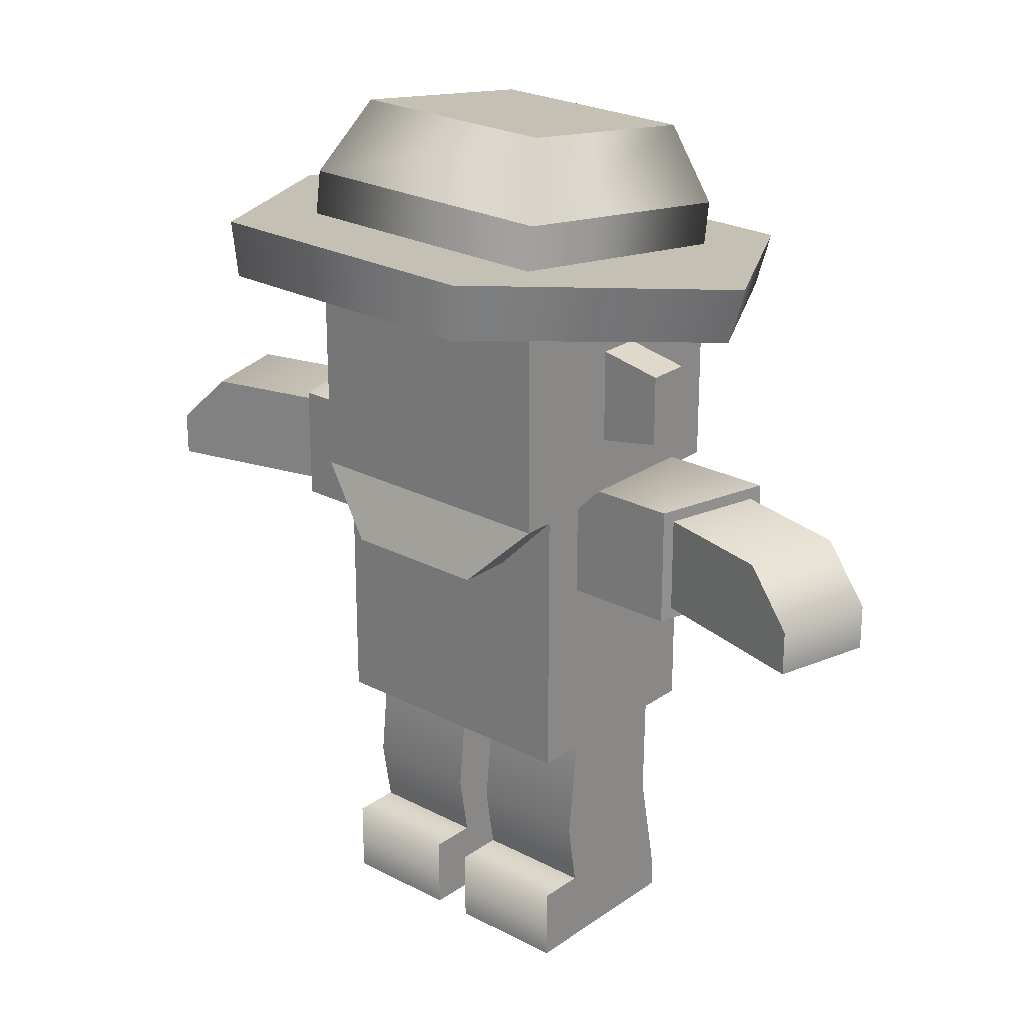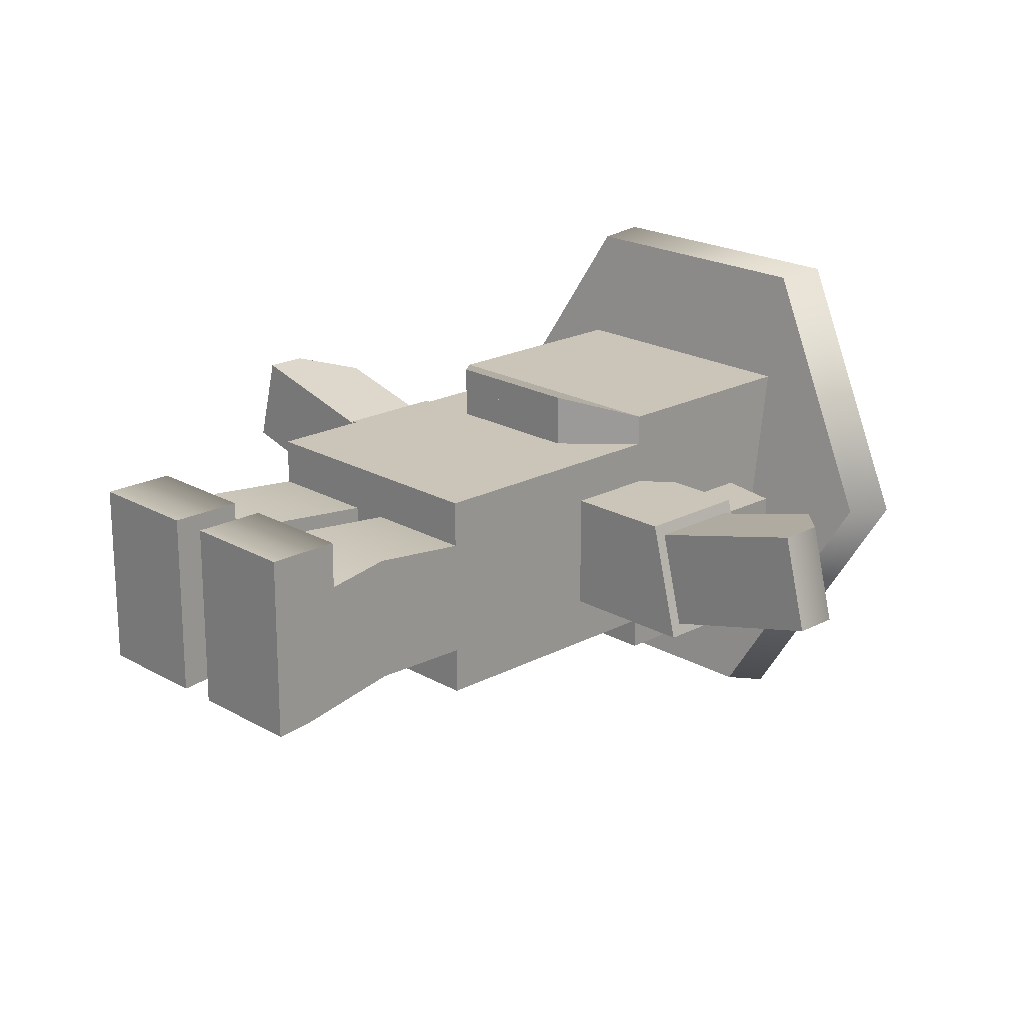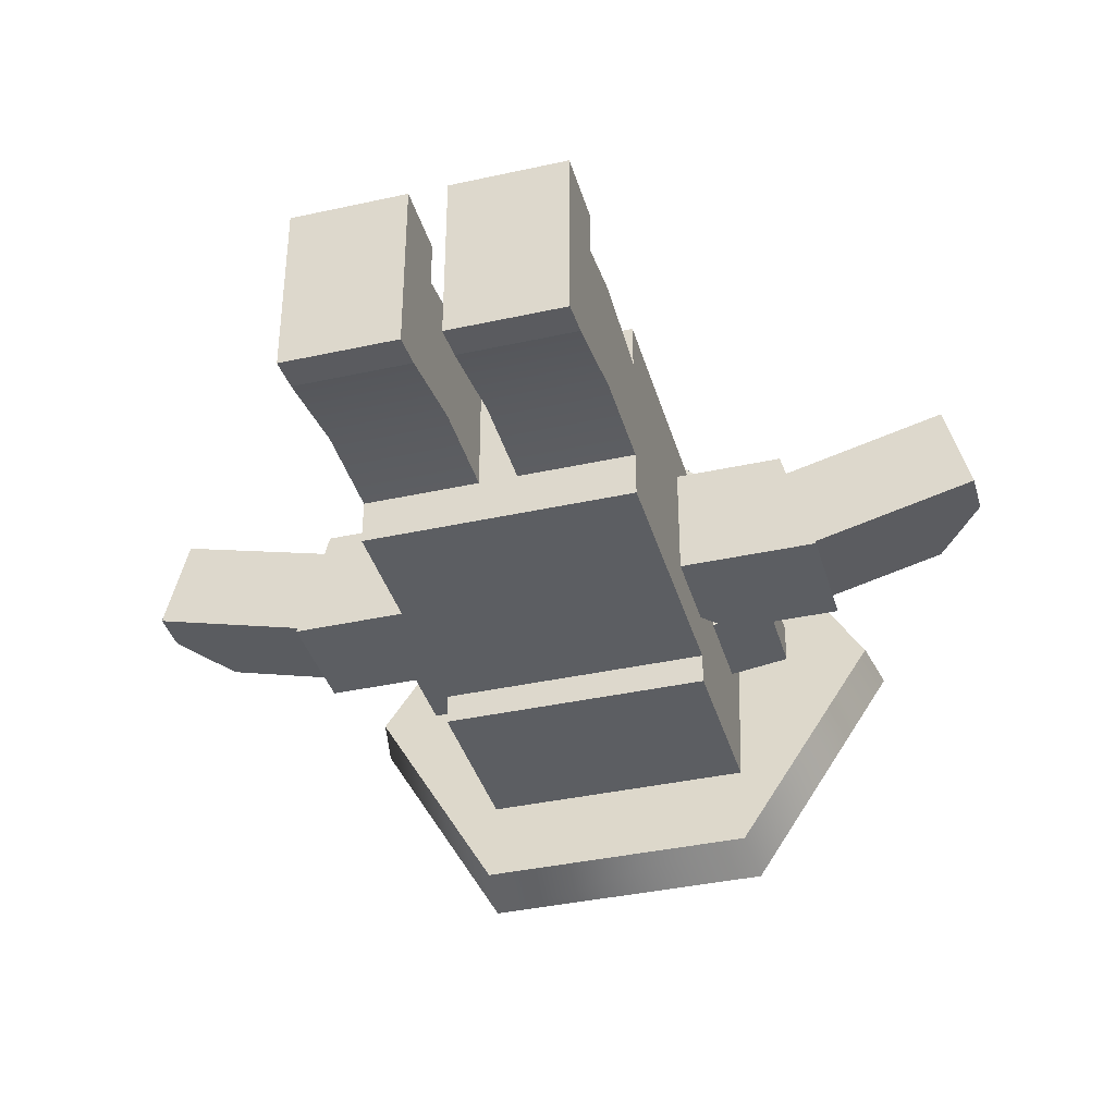
<metadata>
{"format":"obj","ext":"obj","renderer":"f3d","projection":"perspective","resolution":1024,"background":"white","views":[{"elev":24.2,"azim":41.0,"up":"+Y"},{"elev":20.4,"azim":46.2,"up":"+Z"},{"elev":-37.9,"azim":15.7,"up":"+Z"}]}
</metadata>
<code>
g leg-left
v 0.01841 1.49e-08 -0.0758 1 1 1
v 0.01841 0.03448 -0.07271 1 1 1
v 0.01841 1.49e-08 0.1 1 1 1
v 0.01841 0.06897 0.0558 1 1 1
v 0.01841 0.06897 0.1 1 1 1
v 0.13 0.06897 0.0558 1 1 1
v 0.13 0.06897 0.1 1 1 1
v 0.13 1.49e-08 0.1 1 1 1
v 0.13 1.49e-08 -0.0758 1 1 1
v 0.13 0.03448 -0.07271 1 1 1
v 0.13 0.1288 0.0658 1 1 1
v 0.01841 0.1288 0.0658 1 1 1
v 0.13 0.2232 0.0558 1 1 1
v 0.01841 0.2232 0.0558 1 1 1
v 0.13 0.2232 -0.0558 1 1 1
v 0.01841 0.2232 -0.0558 1 1 1
v 0.01841 0.03448 -0.07271 1 1 1
v 0.01841 0.1288 -0.05425 1 1 1
v 0.01841 0.06897 0.0558 1 1 1
v 0.13 0.1288 -0.05425 1 1 1
v 0.13 0.06897 0.0558 1 1 1
v 0.13 0.03448 -0.07271 1 1 1
f 3 2 1
f 2 3 4
f 4 3 5
f 4 7 6
f 7 4 5
f 3 9 8
f 9 3 1
f 10 8 9
f 8 10 6
f 8 6 7
f 2 9 1
f 9 2 10
f 7 3 8
f 3 7 5
f 13 12 11
f 12 13 14
f 16 13 15
f 13 16 14
f 19 18 17
f 14 18 19
f 14 19 12
f 18 14 16
f 13 20 15
f 21 20 13
f 21 13 11
f 20 21 22
f 11 19 21
f 19 11 12
f 18 22 17
f 22 18 20
f 16 20 18
f 20 16 15
g leg-right
v -0.01841 1.49e-08 -0.0758 1 1 1
v -0.01841 1.49e-08 0.1 1 1 1
v -0.01841 0.03448 -0.07271 1 1 1
v -0.01841 0.06897 0.0558 1 1 1
v -0.01841 0.06897 0.1 1 1 1
v -0.13 1.49e-08 -0.0758 1 1 1
v -0.13 0.03448 -0.07271 1 1 1
v -0.13 1.49e-08 0.1 1 1 1
v -0.13 0.06897 0.0558 1 1 1
v -0.13 0.06897 0.1 1 1 1
v -0.01841 0.1288 0.0658 1 1 1
v -0.13 0.1288 0.0658 1 1 1
v -0.01841 0.2232 0.0558 1 1 1
v -0.13 0.2232 0.0558 1 1 1
v -0.01841 0.2232 -0.0558 1 1 1
v -0.13 0.2232 -0.0558 1 1 1
v -0.13 0.03448 -0.07271 1 1 1
v -0.13 0.1288 -0.05425 1 1 1
v -0.13 0.06897 0.0558 1 1 1
v -0.01841 0.1288 -0.05425 1 1 1
v -0.01841 0.06897 0.0558 1 1 1
v -0.01841 0.03448 -0.07271 1 1 1
f 25 24 23
f 24 25 26
f 24 26 27
f 30 29 28
f 29 30 31
f 31 30 32
f 27 30 24
f 30 27 32
f 31 27 26
f 27 31 32
f 29 23 28
f 23 29 25
f 30 23 24
f 23 30 28
f 35 34 33
f 34 35 36
f 38 35 37
f 35 38 36
f 41 40 39
f 36 40 41
f 36 41 34
f 40 36 38
f 35 42 37
f 43 42 35
f 43 35 33
f 42 43 44
f 33 41 43
f 41 33 34
f 40 44 39
f 44 40 42
f 38 42 40
f 42 38 37
g torso
v 0.13 0.4832 -0.1 1 1 1
v 0.13 0.3211 -0.1 1 1 1
v 0.13 0.4832 0.1 1 1 1
v 0.13 0.3211 0.1 1 1 1
v 0.09311 0.358 0.1 1 1 1
v 0.09311 0.4832 0.1 1 1 1
v 0.09311 0.4832 -0.1 1 1 1
v 0.05621 0.4832 -0.1 1 1 1
v 0.05621 0.4832 0.1 1 1 1
v -0.05621 0.4832 -0.1 1 1 1
v -0.05621 0.4832 0.1 1 1 1
v -0.09311 0.4832 -0.1 1 1 1
v -0.09311 0.4832 0.1 1 1 1
v -0.13 0.4832 -0.1 1 1 1
v -0.13 0.4832 0.1 1 1 1
v -0.05621 0.358 0.1 1 1 1
v 0.05621 0.358 0.1 1 1 1
v -0.13 0.3211 0.1 1 1 1
v -0.09311 0.358 0.1 1 1 1
v -0.13 0.3211 -0.1 1 1 1
v -0.09311 0.358 -0.1 1 1 1
v -0.05621 0.358 -0.1 1 1 1
v 0.05621 0.358 -0.1 1 1 1
v 0.09311 0.358 -0.1 1 1 1
v 0.13 0.2232 -0.1 1 1 1
v -0.13 0.2232 -0.1 1 1 1
v 0.13 0.2232 0.1 1 1 1
v -0.13 0.2232 0.1 1 1 1
f 47 46 45
f 46 47 48
f 47 49 48
f 49 47 50
f 51 47 45
f 47 51 50
f 50 51 52
f 50 52 53
f 53 52 54
f 53 54 55
f 55 54 56
f 55 56 57
f 57 56 58
f 57 58 59
f 61 55 60
f 55 61 53
f 63 59 62
f 59 63 57
f 62 58 64
f 58 62 59
f 58 65 64
f 65 58 56
f 54 67 66
f 67 54 52
f 68 45 46
f 45 68 51
f 66 56 54
f 56 66 65
f 46 65 66
f 46 66 67
f 46 64 65
f 69 64 46
f 64 69 70
f 46 67 68
f 68 67 52
f 68 52 51
f 72 69 71
f 69 72 70
f 72 64 70
f 64 72 62
f 48 69 46
f 69 48 71
f 53 49 50
f 61 49 53
f 61 48 49
f 48 61 60
f 63 48 60
f 63 60 55
f 63 55 57
f 62 48 63
f 72 48 62
f 48 72 71
g arm-left
v 0.2332 0.3982 0.0583 1 1 1
v 0.1 0.3982 0.0583 1 1 1
v 0.2332 0.5098 0.0583 1 1 1
v 0.1 0.454 0.0583 1 1 1
v 0.1558 0.5098 0.0583 1 1 1
v 0.1 0.3982 -0.0533 1 1 1
v 0.1 0.454 -0.0533 1 1 1
v 0.2621 0.3982 -0.0533 1 1 1
v 0.2621 0.5098 -0.0533 1 1 1
v 0.1558 0.5098 -0.0533 1 1 1
v 0.416 0.4506 -0.001547 1 1 1
v 0.416 0.4093 -0.001547 1 1 1
v 0.3929 0.4506 0.08773 1 1 1
v 0.3929 0.4093 0.08773 1 1 1
v 0.2282 0.4093 -0.05015 1 1 1
v 0.2051 0.4093 0.03912 1 1 1
v 0.2051 0.4986 0.03912 1 1 1
v 0.3464 0.4986 0.0757 1 1 1
v 0.3695 0.4986 -0.01357 1 1 1
v 0.2282 0.4986 -0.05015 1 1 1
f 75 74 73
f 74 75 76
f 76 75 77
f 74 79 78
f 79 74 76
f 78 81 80
f 81 78 79
f 81 79 82
f 73 78 80
f 78 73 74
f 82 75 81
f 75 82 77
f 79 77 82
f 77 79 76
f 75 80 81
f 80 75 73
f 85 84 83
f 84 85 86
f 86 87 84
f 87 86 88
f 85 88 86
f 88 85 89
f 89 85 90
f 92 90 91
f 90 92 89
f 91 85 83
f 85 91 90
f 87 83 84
f 83 87 92
f 83 92 91
g arm-right
v -0.3464 0.4986 0.0757 1 1 1
v -0.3929 0.4506 0.08773 1 1 1
v -0.3695 0.4986 -0.01357 1 1 1
v -0.416 0.4506 -0.001547 1 1 1
v -0.2051 0.4093 0.03912 1 1 1
v -0.2282 0.4093 -0.05015 1 1 1
v -0.3929 0.4093 0.08773 1 1 1
v -0.416 0.4093 -0.001547 1 1 1
v -0.2051 0.4986 0.03912 1 1 1
v -0.2282 0.4986 -0.05015 1 1 1
v -0.2332 0.3982 0.0583 1 1 1
v -0.2332 0.5098 0.0583 1 1 1
v -0.1 0.3982 0.0583 1 1 1
v -0.1 0.454 0.0583 1 1 1
v -0.1558 0.5098 0.0583 1 1 1
v -0.1558 0.5098 -0.0533 1 1 1
v -0.2621 0.5098 -0.0533 1 1 1
v -0.2621 0.3982 -0.0533 1 1 1
v -0.1 0.3982 -0.0533 1 1 1
v -0.1 0.454 -0.0533 1 1 1
f 95 94 93
f 94 95 96
f 99 98 97
f 98 99 100
f 97 94 99
f 94 97 101
f 94 101 93
f 102 93 101
f 93 102 95
f 96 98 100
f 98 96 102
f 102 96 95
f 100 94 96
f 94 100 99
f 105 104 103
f 104 105 106
f 104 106 107
f 109 107 108
f 107 109 104
f 109 111 110
f 111 109 112
f 112 109 108
f 103 109 110
f 109 103 104
f 108 106 112
f 106 108 107
f 103 111 105
f 111 103 110
f 112 105 111
f 105 112 106
g head
v 0.13 0.5682 -0.13 1 1 1
v 0.13 0.4832 -0.13 1 1 1
v 0.13 0.5682 -0.02 1 1 1
v 0.13 0.4832 -0.1 1 1 1
v 0.13 0.4832 -0.02 1 1 1
v 0.13 0.5432 -0.02 1 1 1
v -0.13 0.4832 -0.13 1 1 1
v -0.13 0.5682 -0.13 1 1 1
v -0.13 0.5882 0.065 1 1 1
v -0.13 0.6682 0.065 1 1 1
v -0.13 0.5108 0.13 1 1 1
v -0.13 0.6782 0.13 1 1 1
v 0.19 0.6219 -0.02 1 1 1
v 0.19 0.5544 -0.02 1 1 1
v 0.19 0.6219 0.02 1 1 1
v 0.19 0.5544 0.02 1 1 1
v 0.13 0.6332 -0.02 1 1 1
v 0.13 0.5432 0.02 1 1 1
v 0.13 0.6332 0.02 1 1 1
v -0.13 0.6332 -0.02 1 1 1
v -0.13 0.6332 0.02 1 1 1
v -0.19 0.6219 -0.02 1 1 1
v -0.19 0.6219 0.02 1 1 1
v -0.13 0.5432 0.02 1 1 1
v -0.19 0.5544 0.02 1 1 1
v -0.13 0.5432 -0.02 1 1 1
v -0.13 0.5682 -0.02 1 1 1
v -0.19 0.5544 -0.02 1 1 1
v -0.13 0.4832 -0.1 1 1 1
v -0.13 0.4832 -0.02 1 1 1
v 0.13 0.6682 0.065 1 1 1
v 0.13 0.5882 0.065 1 1 1
v 0.13 0.6782 0.13 1 1 1
v 0.13 0.5108 0.13 1 1 1
v 0.13 0.4832 0.1 1 1 1
v 0.09311 0.4832 0.1 1 1 1
v 0.09311 0.4832 -0.1 1 1 1
v 0.05621 0.4832 0.1 1 1 1
v 0.05621 0.4832 -0.1 1 1 1
v -0.05621 0.4832 0.1 1 1 1
v -0.05621 0.4832 -0.1 1 1 1
v -0.09311 0.4832 0.1 1 1 1
v -0.09311 0.4832 -0.1 1 1 1
v -0.13 0.4832 0.1 1 1 1
v 0.07 0.4232 0.15 1 1 1
v 0.07 0.4232 0.1 1 1 1
v -0.07 0.4232 0.15 1 1 1
v 0.05621 0.4232 0.1 1 1 1
v -0.05621 0.4232 0.1 1 1 1
v -0.07 0.4232 0.1 1 1 1
v -0.09311 0.4463 0.1 1 1 1
v 0.09311 0.4463 0.1 1 1 1
v 0.03493 0.4975 0.13 1 1 1
v -0.03473 0.4975 0.13 1 1 1
v 0.03493 0.5217 0.13 1 1 1
v -0.03473 0.5217 0.13 1 1 1
v -0.07242 0.5108 0.13 1 1 1
v -0.05235 0.5483 0.13 1 1 1
v -0.09248 0.5658 0.13 1 1 1
v -0.09248 0.626 0.13 1 1 1
v -5.891e-15 0.6521 0.13 1 1 1
v -0.03235 0.626 0.13 1 1 1
v 0.03235 0.5658 0.13 1 1 1
v -0.03235 0.5658 0.13 1 1 1
v 0.03235 0.626 0.13 1 1 1
v 0.09248 0.626 0.13 1 1 1
v 0.09248 0.5658 0.13 1 1 1
v 0.05235 0.5483 0.13 1 1 1
v 0.07242 0.5108 0.13 1 1 1
v -0.03235 0.626 0.13 1 1 1
v -0.09248 0.5658 0.13 1 1 1
v -0.03235 0.5658 0.13 1 1 1
v -0.09248 0.626 0.13 1 1 1
v 0.09248 0.626 0.13 1 1 1
v 0.03235 0.5658 0.13 1 1 1
v 0.09248 0.5658 0.13 1 1 1
v 0.03235 0.626 0.13 1 1 1
v -0.13 0.4832 0.13 1 1 1
v 0.13 0.4832 0.13 1 1 1
v -0.1326 0.7441 -0.1327 1 1 1
v 0.1326 0.7038 -0.1268 1 1 1
v -0.1326 0.7038 -0.1268 1 1 1
v 0.1326 0.7441 -0.1327 1 1 1
v 0.1326 0.7824 0.1297 1 1 1
v 0.1326 0.742 0.1356 1 1 1
v -0.1326 0.742 0.1356 1 1 1
v -0.1326 0.7824 0.1297 1 1 1
v 0.1021 0.8192 -0.1128 1 1 1
v 0.1021 0.8487 0.08925 1 1 1
v -0.1021 0.8192 -0.1128 1 1 1
v -0.1021 0.8487 0.08925 1 1 1
v 0.2758 0.7229 0.004417 1 1 1
v 0.1379 0.7574 0.2408 1 1 1
v 0.1379 0.6884 -0.2319 1 1 1
v -0.1379 0.6884 -0.2319 1 1 1
v -0.1379 0.7574 0.2408 1 1 1
v -0.2758 0.7229 0.004417 1 1 1
v 0.2652 0.6724 0.01178 1 1 1
v 0.1326 0.6393 -0.2155 1 1 1
v 0.1326 0.7056 0.239 1 1 1
v 0.13 0.6897 0.13 1 1 1
v -0.1326 0.7056 0.239 1 1 1
v 0.13 0.6518 -0.13 1 1 1
v -0.13 0.6897 0.13 1 1 1
v -0.1326 0.6393 -0.2155 1 1 1
v -0.13 0.6518 -0.13 1 1 1
v -0.2652 0.6724 0.01178 1 1 1
v -0.13 0.4832 -0.02 1 1 1
v -0.13 0.5432 -0.02 1 1 1
v -0.13 0.4832 0.1 1 1 1
v -0.13 0.5432 0.02 1 1 1
v -0.13 0.6332 0.02 1 1 1
v -0.13 0.5882 0.065 1 1 1
v -0.13 0.5108 0.13 1 1 1
v -0.13 0.4832 0.13 1 1 1
v -0.13 0.6682 0.065 1 1 1
v -0.13 0.6332 -0.02 1 1 1
v -0.13 0.6518 -0.13 1 1 1
v -0.13 0.5682 -0.02 1 1 1
v -0.13 0.5682 -0.13 1 1 1
v -0.13 0.6897 0.13 1 1 1
v -0.13 0.6782 0.13 1 1 1
v 0.13 0.6782 0.13 1 1 1
v 0.13 0.6897 0.13 1 1 1
v 0.13 0.6682 0.065 1 1 1
v 0.13 0.6518 -0.13 1 1 1
v 0.13 0.6332 -0.02 1 1 1
v 0.13 0.5682 -0.13 1 1 1
v 0.13 0.5682 -0.02 1 1 1
v 0.13 0.6332 0.02 1 1 1
v 0.13 0.5432 0.02 1 1 1
v 0.13 0.5882 0.065 1 1 1
v 0.13 0.4832 0.1 1 1 1
v 0.13 0.5108 0.13 1 1 1
v 0.13 0.4832 0.13 1 1 1
v 0.13 0.4832 -0.02 1 1 1
v 0.13 0.5432 -0.02 1 1 1
v 1.341e-07 0.6521 0.13 1 1 1
v -0.03473 0.4975 0.13 1 1 1
v -0.07242 0.5108 0.13 1 1 1
v 0.03493 0.4975 0.13 1 1 1
v -0.03473 0.5217 0.13 1 1 1
v -0.05235 0.5483 0.13 1 1 1
v 0.05235 0.5483 0.13 1 1 1
v 0.03493 0.5217 0.13 1 1 1
v 0.07242 0.5108 0.13 1 1 1
f 115 114 113
f 114 115 116
f 116 115 117
f 117 115 118
f 120 114 119
f 114 120 113
f 123 122 121
f 122 123 124
f 127 126 125
f 126 127 128
f 115 126 118
f 126 115 125
f 125 115 129
f 130 126 128
f 126 130 118
f 129 127 125
f 127 129 131
f 128 131 130
f 131 128 127
f 134 133 132
f 133 134 135
f 133 137 136
f 137 133 135
f 140 139 138
f 139 140 134
f 139 134 132
f 137 134 140
f 134 137 135
f 137 138 136
f 138 137 140
f 141 120 119
f 120 141 139
f 139 141 142
f 139 142 138
f 145 144 143
f 144 145 146
f 148 117 147
f 149 117 148
f 117 149 116
f 149 114 116
f 149 148 150
f 114 149 119
f 149 150 151
f 119 149 151
f 151 150 152
f 151 152 153
f 119 151 153
f 153 152 154
f 119 153 155
f 153 154 155
f 119 155 141
f 155 154 156
f 155 156 141
f 141 156 142
f 159 158 157
f 158 159 160
f 160 159 161
f 161 159 162
f 163 161 162
f 161 163 160
f 160 163 158
f 158 163 164
f 164 163 156
f 164 156 147
f 147 156 154
f 147 154 152
f 147 152 150
f 147 150 148
f 167 166 165
f 166 167 168
f 170 123 169
f 123 170 171
f 123 171 124
f 124 171 172
f 124 172 173
f 172 145 173
f 174 145 172
f 171 170 175
f 171 175 176
f 176 177 174
f 177 176 175
f 177 145 174
f 178 145 177
f 175 170 179
f 179 145 178
f 180 179 170
f 179 146 145
f 181 179 180
f 146 179 181
f 169 123 170
f 171 170 123
f 124 171 123
f 172 171 124
f 173 172 124
f 173 145 172
f 172 145 174
f 175 170 171
f 176 175 171
f 174 177 176
f 175 176 177
f 174 145 177
f 177 145 178
f 179 170 175
f 178 145 179
f 170 179 180
f 145 146 179
f 180 179 181
f 181 179 146
f 184 183 182
f 185 182 183
f 188 187 186
f 189 186 187
f 113 114 115
f 116 115 114
f 117 115 116
f 118 115 117
f 119 114 120
f 113 120 114
f 121 122 123
f 124 123 122
f 125 126 127
f 128 127 126
f 118 126 115
f 125 115 126
f 129 115 125
f 128 126 130
f 118 130 126
f 125 127 129
f 131 129 127
f 130 131 128
f 127 128 131
f 132 133 134
f 135 134 133
f 136 137 133
f 135 133 137
f 138 139 140
f 134 140 139
f 132 134 139
f 140 134 137
f 135 137 134
f 136 138 137
f 140 137 138
f 119 120 141
f 139 141 120
f 142 141 139
f 138 142 139
f 143 144 145
f 146 145 144
f 142 156 141
f 141 156 155
f 141 155 119
f 156 154 155
f 156 190 154
f 155 154 153
f 155 153 119
f 154 152 153
f 154 190 152
f 153 151 119
f 153 152 151
f 151 149 119
f 119 149 114
f 116 114 149
f 116 149 117
f 152 150 151
f 151 150 149
f 152 190 150
f 148 117 149
f 150 148 149
f 150 190 148
f 147 117 148
f 148 190 147
f 191 147 190
f 157 158 159
f 160 159 158
f 161 159 160
f 162 159 161
f 162 161 163
f 160 163 161
f 158 163 160
f 164 163 158
f 156 163 164
f 147 156 164
f 154 156 147
f 152 154 147
f 150 152 147
f 148 150 147
f 159 163 162
f 163 159 156
f 156 159 190
f 162 163 159
f 156 159 163
f 190 159 156
f 157 147 191
f 147 157 164
f 164 157 158
f 191 147 157
f 164 157 147
f 158 157 164
f 191 159 157
f 159 191 190
f 157 159 191
f 190 191 159
f 190 147 191
f 147 190 148
f 148 190 150
f 150 190 152
f 152 190 154
f 154 190 156
f 165 166 167
f 168 167 166
f 194 193 192
f 195 192 193
f 195 193 196
f 197 196 193
f 197 198 196
f 199 196 198
f 192 199 194
f 198 194 199
f 202 201 200
f 201 202 203
f 200 201 202
f 203 202 201
f 206 205 204
f 205 206 193
f 193 206 207
f 197 205 193
f 193 207 194
f 205 197 208
f 194 207 198
f 208 197 198
f 208 198 207
f 208 207 209
f 204 205 206
f 193 206 205
f 207 206 193
f 193 205 197
f 194 207 193
f 208 197 205
f 198 207 194
f 198 197 208
f 207 198 208
f 209 207 208
f 201 199 196
f 199 201 203
f 196 199 201
f 203 201 199
f 202 195 192
f 195 202 200
f 192 195 202
f 200 202 195
f 200 196 195
f 196 200 201
f 195 196 200
f 201 200 196
f 199 202 192
f 202 199 203
f 192 202 199
f 203 199 202
f 212 211 210
f 211 212 213
f 213 212 214
f 215 211 213
f 213 214 216
f 211 215 217
f 216 214 218
f 217 215 218
f 217 218 214
f 217 214 219
f 210 211 212
f 213 212 211
f 214 212 213
f 213 211 215
f 216 214 213
f 217 215 211
f 218 214 216
f 218 215 217
f 214 218 217
f 219 214 217
f 205 210 204
f 210 205 212
f 204 210 205
f 212 205 210
f 205 214 212
f 214 205 208
f 212 214 205
f 208 205 214
f 219 208 209
f 208 219 214
f 209 208 219
f 214 219 208
f 217 209 207
f 209 217 219
f 207 209 217
f 219 217 209
f 207 211 217
f 211 207 206
f 217 211 207
f 206 207 211
f 204 211 206
f 211 204 210
f 206 211 204
f 210 204 211
f 222 221 220
f 221 222 223
f 223 222 224
f 224 222 225
f 225 222 226
f 226 222 227
f 228 224 225
f 228 229 224
f 230 229 228
f 230 231 229
f 231 230 232
f 230 228 233
f 233 228 234
f 237 236 235
f 237 238 236
f 239 238 237
f 238 239 240
f 241 240 239
f 239 237 242
f 242 237 243
f 244 243 237
f 245 243 244
f 245 244 246
f 245 246 247
f 248 243 245
f 243 248 249
f 235 234 250
f 234 235 236
f 234 236 233
f 182 183 184
f 183 182 185
f 186 187 188
f 187 186 189
f 230 240 232
f 240 230 238
f 227 251 226
f 226 251 252
f 251 227 253
f 254 252 251
f 252 254 255
f 255 254 256
f 257 256 254
f 257 258 256
f 253 258 257
f 247 253 227
f 253 246 258
f 253 247 246
f 192 193 194
f 193 192 195
f 196 193 195
f 193 196 197
f 196 198 197
f 198 196 199
f 194 199 192
f 199 194 198

</code>
